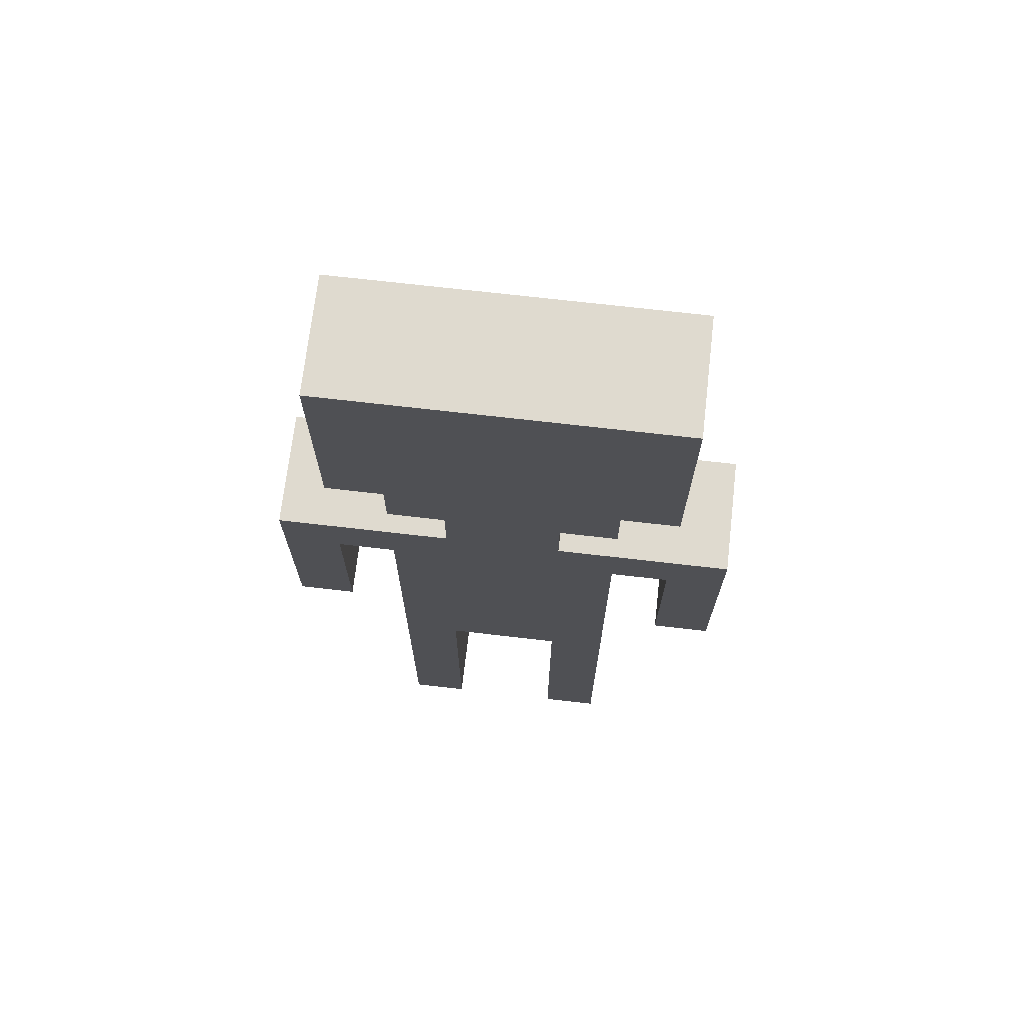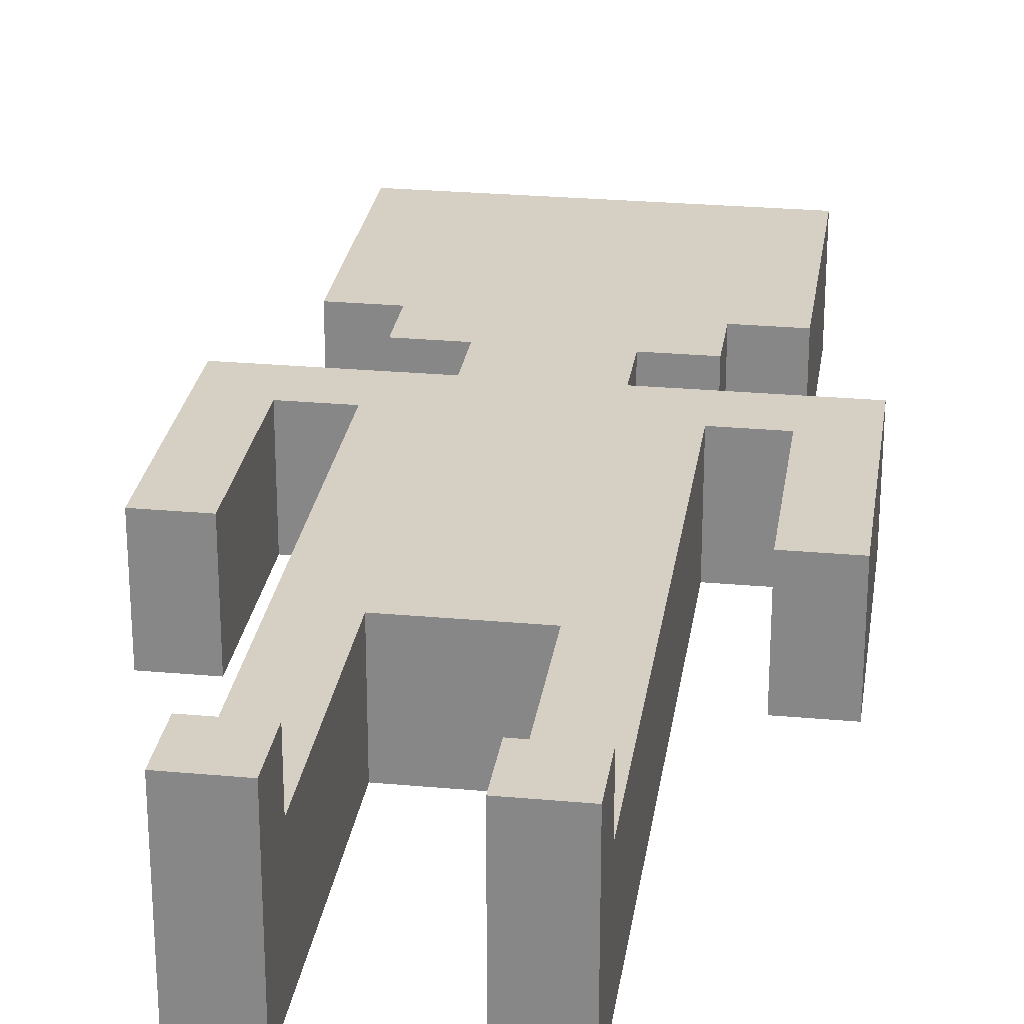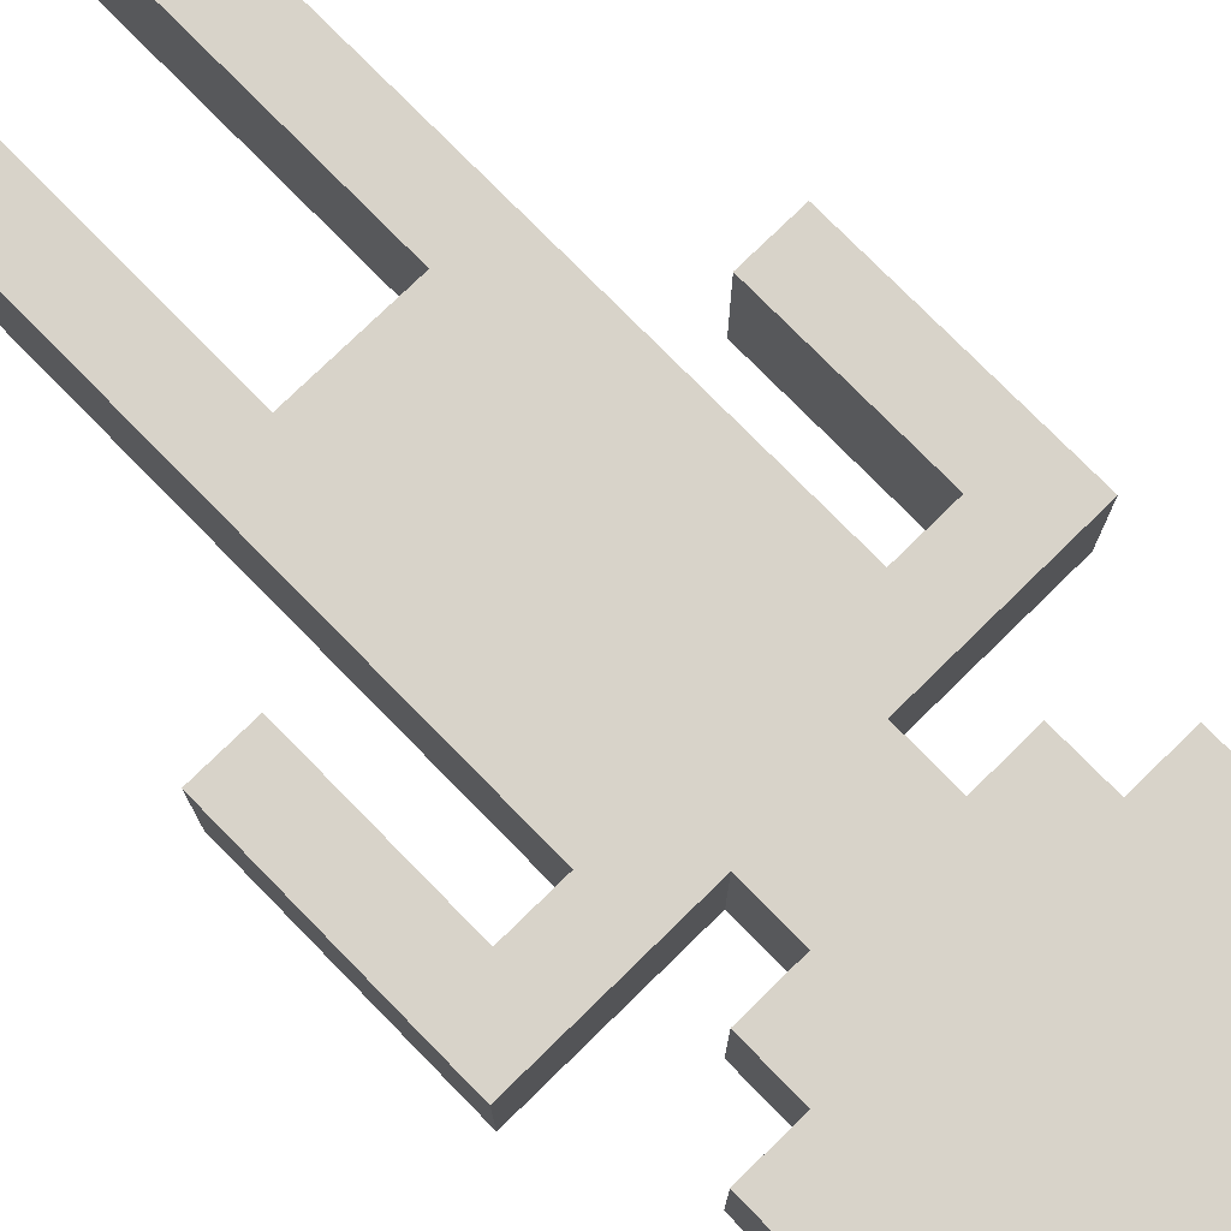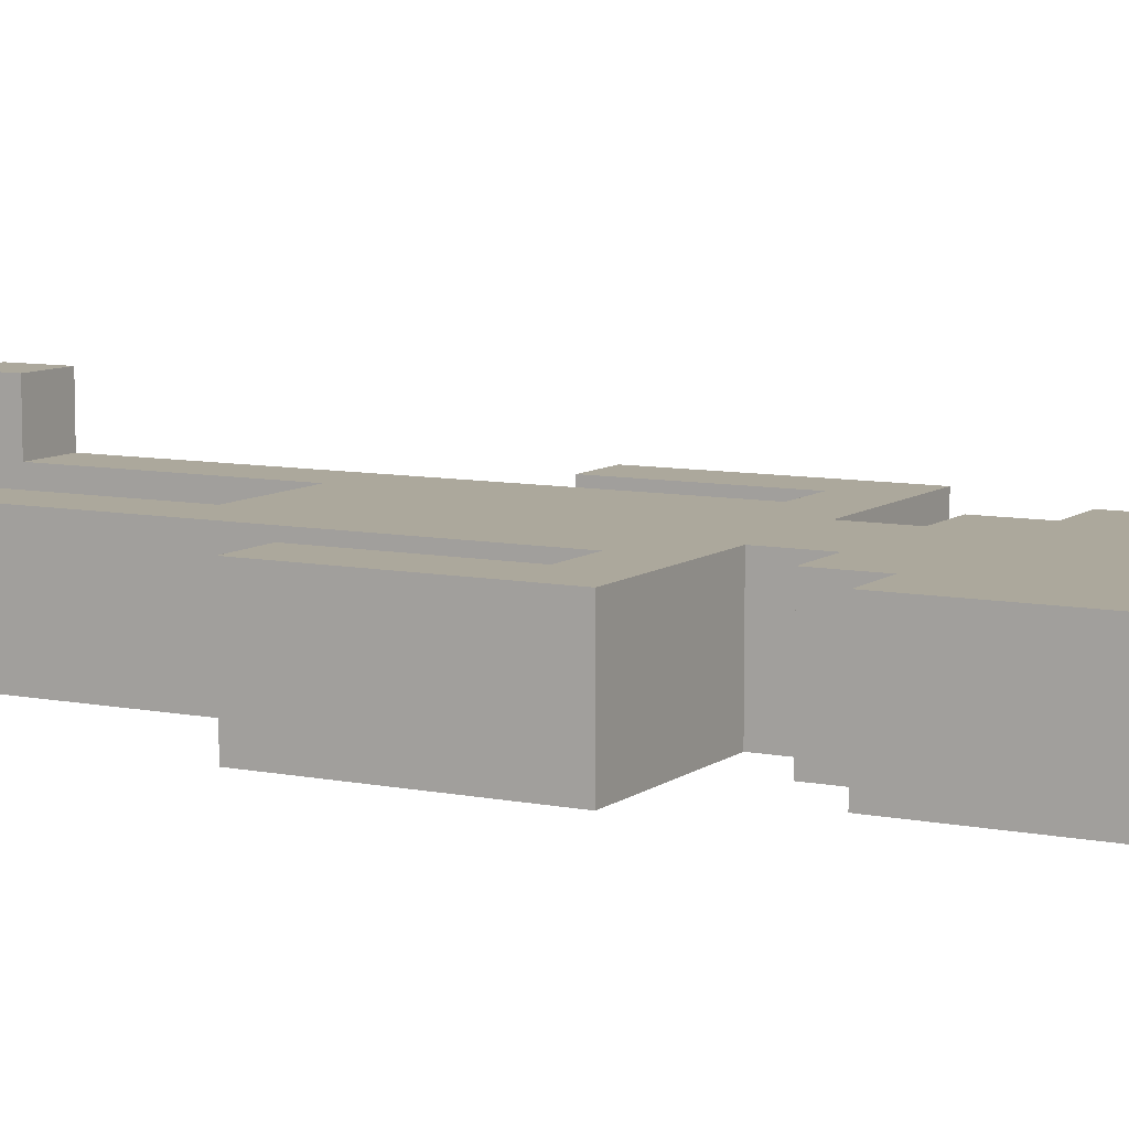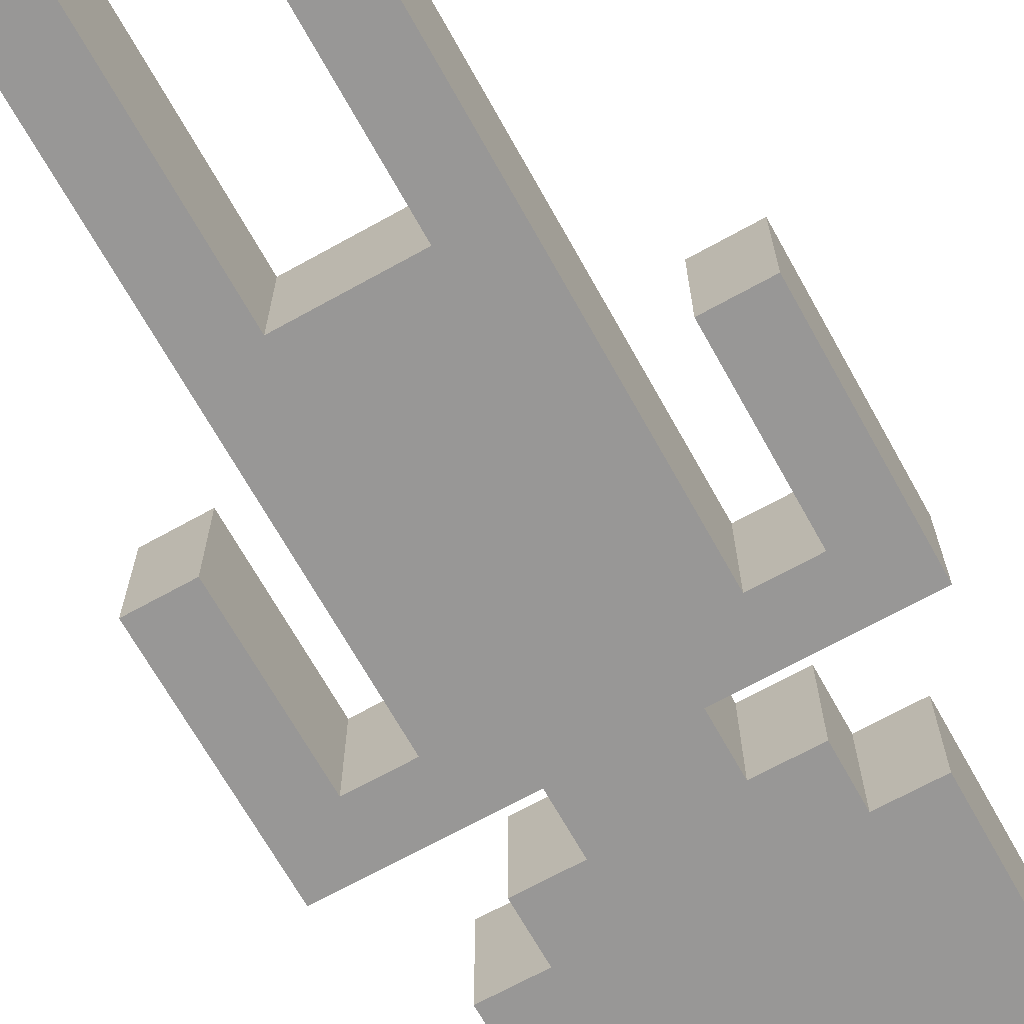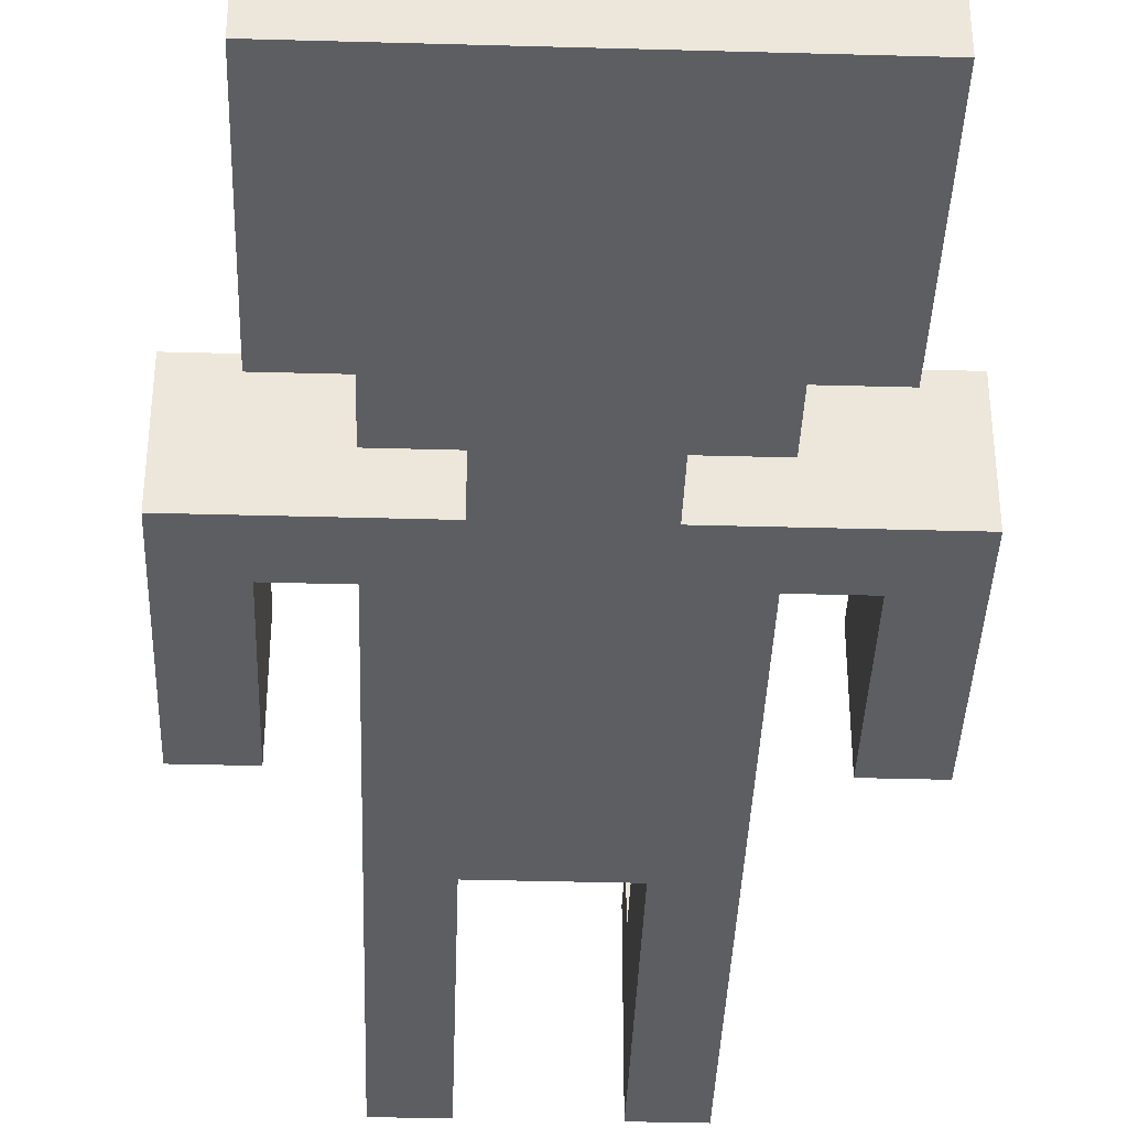
<metadata>
{"format":"obj","ext":"obj","renderer":"f3d","projection":"perspective","resolution":1024,"background":"white","views":[{"elev":70.7,"azim":-173.4,"up":"+Y"},{"elev":26.2,"azim":8.2,"up":"+Z"},{"elev":76.0,"azim":135.6,"up":"+Z"},{"elev":8.5,"azim":118.7,"up":"+Z"},{"elev":-68.3,"azim":29.1,"up":"+Z"},{"elev":-38.6,"azim":178.0,"up":"+Z"}]}
</metadata>
<code>
o
v -1.1 0.7 0.3
v -1.1 0.7 0.1
v -1.1 0.8 0.3
v -1.1 0.8 0.1
v -1.1 1.1 0.3
v -1.1 1.1 0.1
v -1 1.3 0.3
v -1 1.3 0.1
v -1 1.7 0.3
v -1 1.7 0.1
v -0.9 0 0.4
v -0.9 0 0.1
v -0.9 0.1 0.4
v -0.9 0.1 0.3
v -0.9 0.2 0.3
v -0.9 0.2 0.1
v -0.9 0.5 0.3
v -0.9 0.5 0.1
v -0.9 0.8 0.3
v -0.9 0.8 0.2
v -0.9 0.9 0.3
v -0.9 0.9 0.2
v -0.9 1 0.3
v -0.9 1 0.1
v -0.9 1.2 0.3
v -0.9 1.2 0.1
v -0.9 1.3 0.3
v -0.9 1.3 0.1
v -0.8 1.1 0.3
v -0.8 1.1 0.1
v -0.8 1.2 0.3
v -0.8 1.2 0.1
v -0.6 0 0.4
v -0.6 0 0.1
v -0.6 0.1 0.4
v -0.6 0.1 0.3
v -0.6 0.2 0.3
v -0.6 0.2 0.1
v -0.6 0.5 0.3
v -0.6 0.5 0.1
v -0.4 0.7 0.3
v -0.4 0.7 0.1
v -0.4 0.8 0.3
v -0.4 0.8 0.1
v -0.4 1 0.3
v -0.4 1 0.1
v -1 0.7 0.3
v -1 0.7 0.1
v -1 0.8 0.3
v -1 0.8 0.1
v -1 1 0.3
v -1 1 0.1
v -0.8 0 0.4
v -0.8 0 0.1
v -0.8 0.1 0.4
v -0.8 0.1 0.3
v -0.8 0.2 0.3
v -0.8 0.2 0.1
v -0.8 0.5 0.3
v -0.8 0.5 0.1
v -0.6 1.1 0.3
v -0.6 1.1 0.1
v -0.6 1.2 0.3
v -0.6 1.2 0.1
v -0.5 0 0.4
v -0.5 0 0.1
v -0.5 0.1 0.4
v -0.5 0.1 0.3
v -0.5 0.2 0.3
v -0.5 0.2 0.1
v -0.5 0.5 0.3
v -0.5 0.5 0.1
v -0.5 1 0.3
v -0.5 1 0.1
v -0.5 1.2 0.3
v -0.5 1.2 0.1
v -0.5 1.3 0.3
v -0.5 1.3 0.1
v -0.4 1.3 0.3
v -0.4 1.3 0.1
v -0.4 1.7 0.3
v -0.4 1.7 0.1
v -0.3 0.7 0.3
v -0.3 0.7 0.1
v -0.3 0.8 0.3
v -0.3 0.8 0.1
v -0.3 1.1 0.3
v -0.3 1.1 0.1
v -0.9 0 0.4
v -0.9 0.1 0.4
v -0.8 0 0.4
v -0.8 0.1 0.4
v -0.6 0 0.4
v -0.6 0.1 0.4
v -0.5 0 0.4
v -0.5 0.1 0.4
v -1.1 0.7 0.3
v -1.1 0.8 0.3
v -1.1 1.1 0.3
v -1 0.7 0.3
v -1 0.8 0.3
v -1 1 0.3
v -1 1.3 0.3
v -1 1.7 0.3
v -0.9 0.1 0.3
v -0.9 0.2 0.3
v -0.9 0.5 0.3
v -0.9 0.8 0.3
v -0.9 0.9 0.3
v -0.9 1 0.3
v -0.9 1.2 0.3
v -0.9 1.3 0.3
v -0.9 1.4 0.3
v -0.9 1.5 0.3
v -0.9 1.6 0.3
v -0.8 0.1 0.3
v -0.8 0.2 0.3
v -0.8 0.5 0.3
v -0.8 0.8 0.3
v -0.8 0.9 0.3
v -0.8 1.1 0.3
v -0.8 1.2 0.3
v -0.8 1.3 0.3
v -0.8 1.4 0.3
v -0.8 1.5 0.3
v -0.6 0.1 0.3
v -0.6 0.2 0.3
v -0.6 0.5 0.3
v -0.6 1.1 0.3
v -0.6 1.2 0.3
v -0.6 1.3 0.3
v -0.6 1.4 0.3
v -0.6 1.5 0.3
v -0.5 0.1 0.3
v -0.5 0.2 0.3
v -0.5 0.5 0.3
v -0.5 1 0.3
v -0.5 1.2 0.3
v -0.5 1.3 0.3
v -0.5 1.4 0.3
v -0.5 1.5 0.3
v -0.5 1.6 0.3
v -0.4 0.7 0.3
v -0.4 0.8 0.3
v -0.4 1 0.3
v -0.4 1.3 0.3
v -0.4 1.7 0.3
v -0.3 0.7 0.3
v -0.3 0.8 0.3
v -0.3 1.1 0.3
v -1.1 0.7 0.1
v -1.1 0.8 0.1
v -1.1 1.1 0.1
v -1 0.7 0.1
v -1 0.8 0.1
v -1 1 0.1
v -1 1.3 0.1
v -1 1.7 0.1
v -0.9 0 0.1
v -0.9 0.2 0.1
v -0.9 0.5 0.1
v -0.9 1 0.1
v -0.9 1.2 0.1
v -0.9 1.3 0.1
v -0.9 1.4 0.1
v -0.8 0 0.1
v -0.8 0.2 0.1
v -0.8 0.5 0.1
v -0.8 1.1 0.1
v -0.8 1.2 0.1
v -0.8 1.3 0.1
v -0.6 0 0.1
v -0.6 0.2 0.1
v -0.6 0.5 0.1
v -0.6 1.1 0.1
v -0.6 1.2 0.1
v -0.6 1.3 0.1
v -0.5 0 0.1
v -0.5 0.2 0.1
v -0.5 0.5 0.1
v -0.5 1 0.1
v -0.5 1.2 0.1
v -0.5 1.3 0.1
v -0.5 1.4 0.1
v -0.4 0.7 0.1
v -0.4 0.8 0.1
v -0.4 1 0.1
v -0.4 1.3 0.1
v -0.4 1.7 0.1
v -0.3 0.7 0.1
v -0.3 0.8 0.1
v -0.3 1.1 0.1
v -0.9 0 0.4
v -0.8 0 0.4
v -0.6 0 0.4
v -0.5 0 0.4
v -0.9 0 0.1
v -0.8 0 0.1
v -0.6 0 0.1
v -0.5 0 0.1
v -0.8 0.5 0.3
v -0.6 0.5 0.3
v -0.8 0.5 0.1
v -0.6 0.5 0.1
v -1.1 0.7 0.3
v -1 0.7 0.3
v -0.4 0.7 0.3
v -0.3 0.7 0.3
v -1.1 0.7 0.1
v -1 0.7 0.1
v -0.4 0.7 0.1
v -0.3 0.7 0.1
v -1 1 0.3
v -0.9 1 0.3
v -0.5 1 0.3
v -0.4 1 0.3
v -1 1 0.1
v -0.9 1 0.1
v -0.5 1 0.1
v -0.4 1 0.1
v -0.9 1.2 0.3
v -0.8 1.2 0.3
v -0.6 1.2 0.3
v -0.5 1.2 0.3
v -0.9 1.2 0.1
v -0.8 1.2 0.1
v -0.6 1.2 0.1
v -0.5 1.2 0.1
v -1 1.3 0.3
v -0.9 1.3 0.3
v -0.5 1.3 0.3
v -0.4 1.3 0.3
v -1 1.3 0.1
v -0.9 1.3 0.1
v -0.5 1.3 0.1
v -0.4 1.3 0.1
v -0.9 0.1 0.4
v -0.8 0.1 0.4
v -0.6 0.1 0.4
v -0.5 0.1 0.4
v -0.9 0.1 0.3
v -0.8 0.1 0.3
v -0.6 0.1 0.3
v -0.5 0.1 0.3
v -1.1 1.1 0.3
v -0.8 1.1 0.3
v -0.6 1.1 0.3
v -0.3 1.1 0.3
v -1.1 1.1 0.1
v -0.8 1.1 0.1
v -0.6 1.1 0.1
v -0.3 1.1 0.1
v -1 1.7 0.3
v -0.4 1.7 0.3
v -1 1.7 0.1
v -0.4 1.7 0.1
f 3 2 1
f 4 2 3
f 5 4 3
f 6 4 5
f 9 8 7
f 10 8 9
f 13 12 11
f 14 12 13
f 15 12 14
f 16 12 15
f 17 16 15
f 18 16 17
f 19 18 17
f 20 18 19
f 21 20 19
f 22 18 20
f 22 20 21
f 23 22 21
f 24 18 22
f 24 22 23
f 27 26 25
f 28 26 27
f 31 30 29
f 32 30 31
f 35 34 33
f 36 34 35
f 37 34 36
f 38 34 37
f 39 38 37
f 40 38 39
f 43 42 41
f 44 42 43
f 45 44 43
f 46 44 45
f 47 48 49
f 49 48 50
f 49 50 51
f 51 50 52
f 53 54 55
f 55 54 56
f 56 54 57
f 57 54 58
f 57 58 59
f 59 58 60
f 61 62 63
f 63 62 64
f 65 66 67
f 67 66 68
f 68 66 69
f 69 66 70
f 69 70 71
f 71 70 72
f 71 72 73
f 73 72 74
f 75 76 77
f 77 76 78
f 79 80 81
f 81 80 82
f 83 84 85
f 85 84 86
f 85 86 87
f 87 86 88
f 91 90 89
f 92 90 91
f 95 94 93
f 96 94 95
f 100 98 97
f 101 99 98
f 101 98 100
f 102 99 101
f 110 99 102
f 112 104 103
f 113 104 112
f 114 104 113
f 115 104 114
f 116 106 105
f 117 107 106
f 117 106 116
f 118 108 107
f 118 107 117
f 119 109 108
f 119 108 118
f 120 110 109
f 120 109 119
f 121 99 110
f 121 110 120
f 122 112 111
f 123 113 112
f 123 112 122
f 124 114 113
f 124 113 123
f 125 115 114
f 125 114 124
f 128 119 118
f 128 120 119
f 128 121 120
f 129 122 121
f 129 121 128
f 130 124 123
f 130 122 129
f 130 123 122
f 131 124 130
f 132 125 124
f 132 124 131
f 133 115 125
f 133 125 132
f 134 127 126
f 135 128 127
f 135 127 134
f 136 129 128
f 136 128 135
f 137 129 136
f 138 131 130
f 139 132 131
f 139 131 138
f 140 133 132
f 140 132 139
f 141 115 133
f 141 133 140
f 142 104 115
f 142 115 141
f 145 129 137
f 146 140 139
f 146 141 140
f 146 142 141
f 147 104 142
f 147 142 146
f 148 144 143
f 149 145 144
f 149 144 148
f 150 129 145
f 150 145 149
f 151 152 154
f 152 153 155
f 154 152 155
f 155 153 156
f 156 153 162
f 157 158 164
f 164 158 165
f 159 160 166
f 160 161 167
f 166 160 167
f 161 162 168
f 167 161 168
f 162 153 169
f 168 162 169
f 163 164 170
f 164 165 171
f 170 164 171
f 168 169 174
f 170 171 175
f 169 170 175
f 174 169 175
f 175 171 176
f 171 165 177
f 176 171 177
f 172 173 178
f 173 174 179
f 178 173 179
f 174 175 180
f 179 174 180
f 180 175 181
f 176 177 182
f 177 165 183
f 182 177 183
f 165 158 184
f 183 165 184
f 181 175 187
f 183 184 188
f 184 158 189
f 188 184 189
f 185 186 190
f 186 187 191
f 190 186 191
f 187 175 192
f 191 187 192
f 197 194 193
f 198 194 197
f 199 196 195
f 200 196 199
f 203 202 201
f 204 202 203
f 209 206 205
f 210 206 209
f 211 208 207
f 212 208 211
f 217 214 213
f 218 214 217
f 219 216 215
f 220 216 219
f 225 222 221
f 226 222 225
f 227 224 223
f 228 224 227
f 233 230 229
f 234 230 233
f 235 232 231
f 236 232 235
f 237 238 241
f 241 238 242
f 239 240 243
f 243 240 244
f 245 246 249
f 249 246 250
f 247 248 251
f 251 248 252
f 253 254 255
f 255 254 256

</code>
